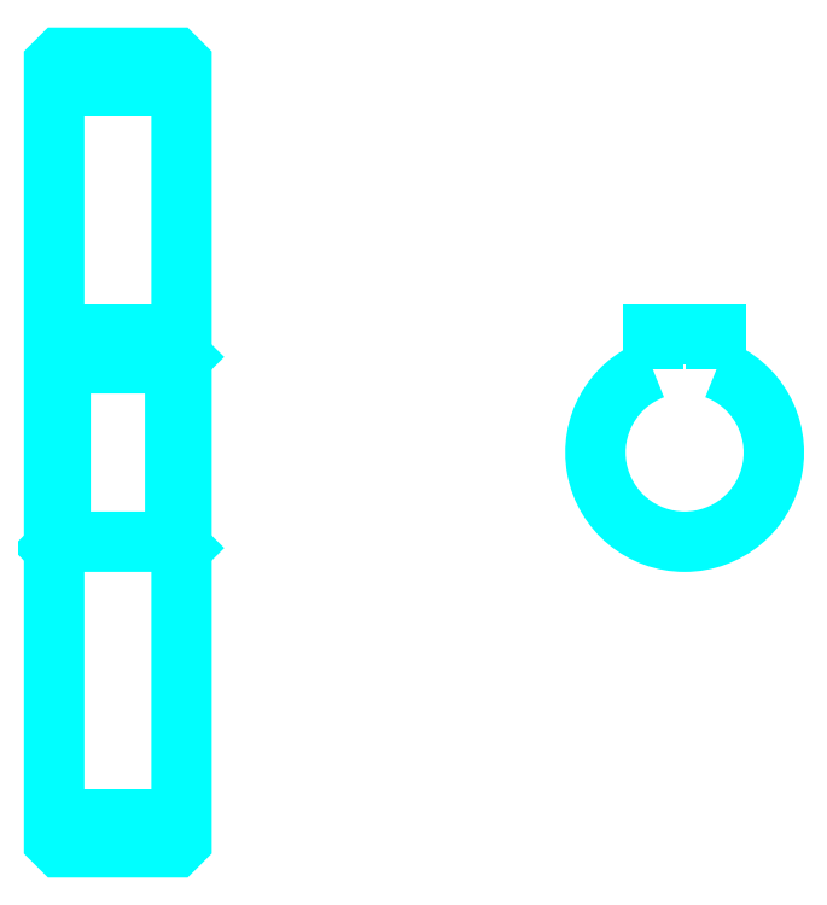
<metadata>
{"format":"dxf","ext":"dxf","renderer":"ezdxf+matplotlib","layout":"modelspace","background":"white","min_lineweight":24,"dpi":150}
</metadata>
<code>
0
SECTION
2
ENTITIES
0
LINE
8
0
10
59.74
20
83.15
30
0
11
69.74
21
83.15
31
0
0
LINE
8
0
10
59.74
20
25.65
30
0
11
69.74
21
25.65
31
0
0
LINE
8
0
10
69.74
20
61.9
30
0
11
69.24
21
61.4
31
0
0
LINE
8
0
10
69.74
20
46.9
30
0
11
69.24
21
47.4
31
0
0
LINE
8
0
10
59.74
20
46.9
30
0
11
60.24
21
47.4
31
0
0
POLYLINE
8
0
66
1
10
0
20
0
30
0
70
2
0
VERTEX
8
0
10
59.74
20
46.9
30
0
70
0
0
VERTEX
8
0
10
59.74
20
23.9
30
0
70
0
0
VERTEX
8
0
10
60.24
20
23.4
30
0
70
0
0
VERTEX
8
0
10
69.24
20
23.4
30
0
70
0
0
VERTEX
8
0
10
69.74
20
23.9
30
0
70
0
0
VERTEX
8
0
10
69.74
20
84.9
30
0
70
0
0
VERTEX
8
0
10
69.24
20
85.4
30
0
70
0
0
VERTEX
8
0
10
60.24
20
85.4
30
0
70
0
0
VERTEX
8
0
10
59.74
20
84.9
30
0
70
0
0
VERTEX
8
0
10
59.74
20
46.9
30
0
70
0
0
SEQEND
8
0
0
POLYLINE
8
0
66
1
10
0
20
0
30
0
70
2
0
VERTEX
8
0
10
59.74
20
61.9
30
0
70
0
0
VERTEX
8
0
10
60.24
20
61.4
30
0
70
0
0
VERTEX
8
0
10
60.24
20
47.4
30
0
70
0
0
VERTEX
8
0
10
69.24
20
47.4
30
0
70
0
0
VERTEX
8
0
10
69.24
20
61.4
30
0
70
0
0
VERTEX
8
0
10
60.24
20
61.4
30
0
70
0
0
SEQEND
8
0
0
ARC
8
0
10
109.2
20
54.4
30
0
40
7
50
110.9
51
69.08
0
POLYLINE
8
0
66
1
10
0
20
0
30
0
70
2
0
VERTEX
8
0
10
111.7
20
60.94
30
0
70
0
0
VERTEX
8
0
10
111.7
20
63.7
30
0
70
0
0
VERTEX
8
0
10
106.7
20
63.7
30
0
70
0
0
VERTEX
8
0
10
106.7
20
60.94
30
0
70
0
0
SEQEND
8
0
0
LINE
8
0
10
59.74
20
63.7
30
0
11
69.74
21
63.7
31
0
0
ENDSEC
0
EOF

</code>
